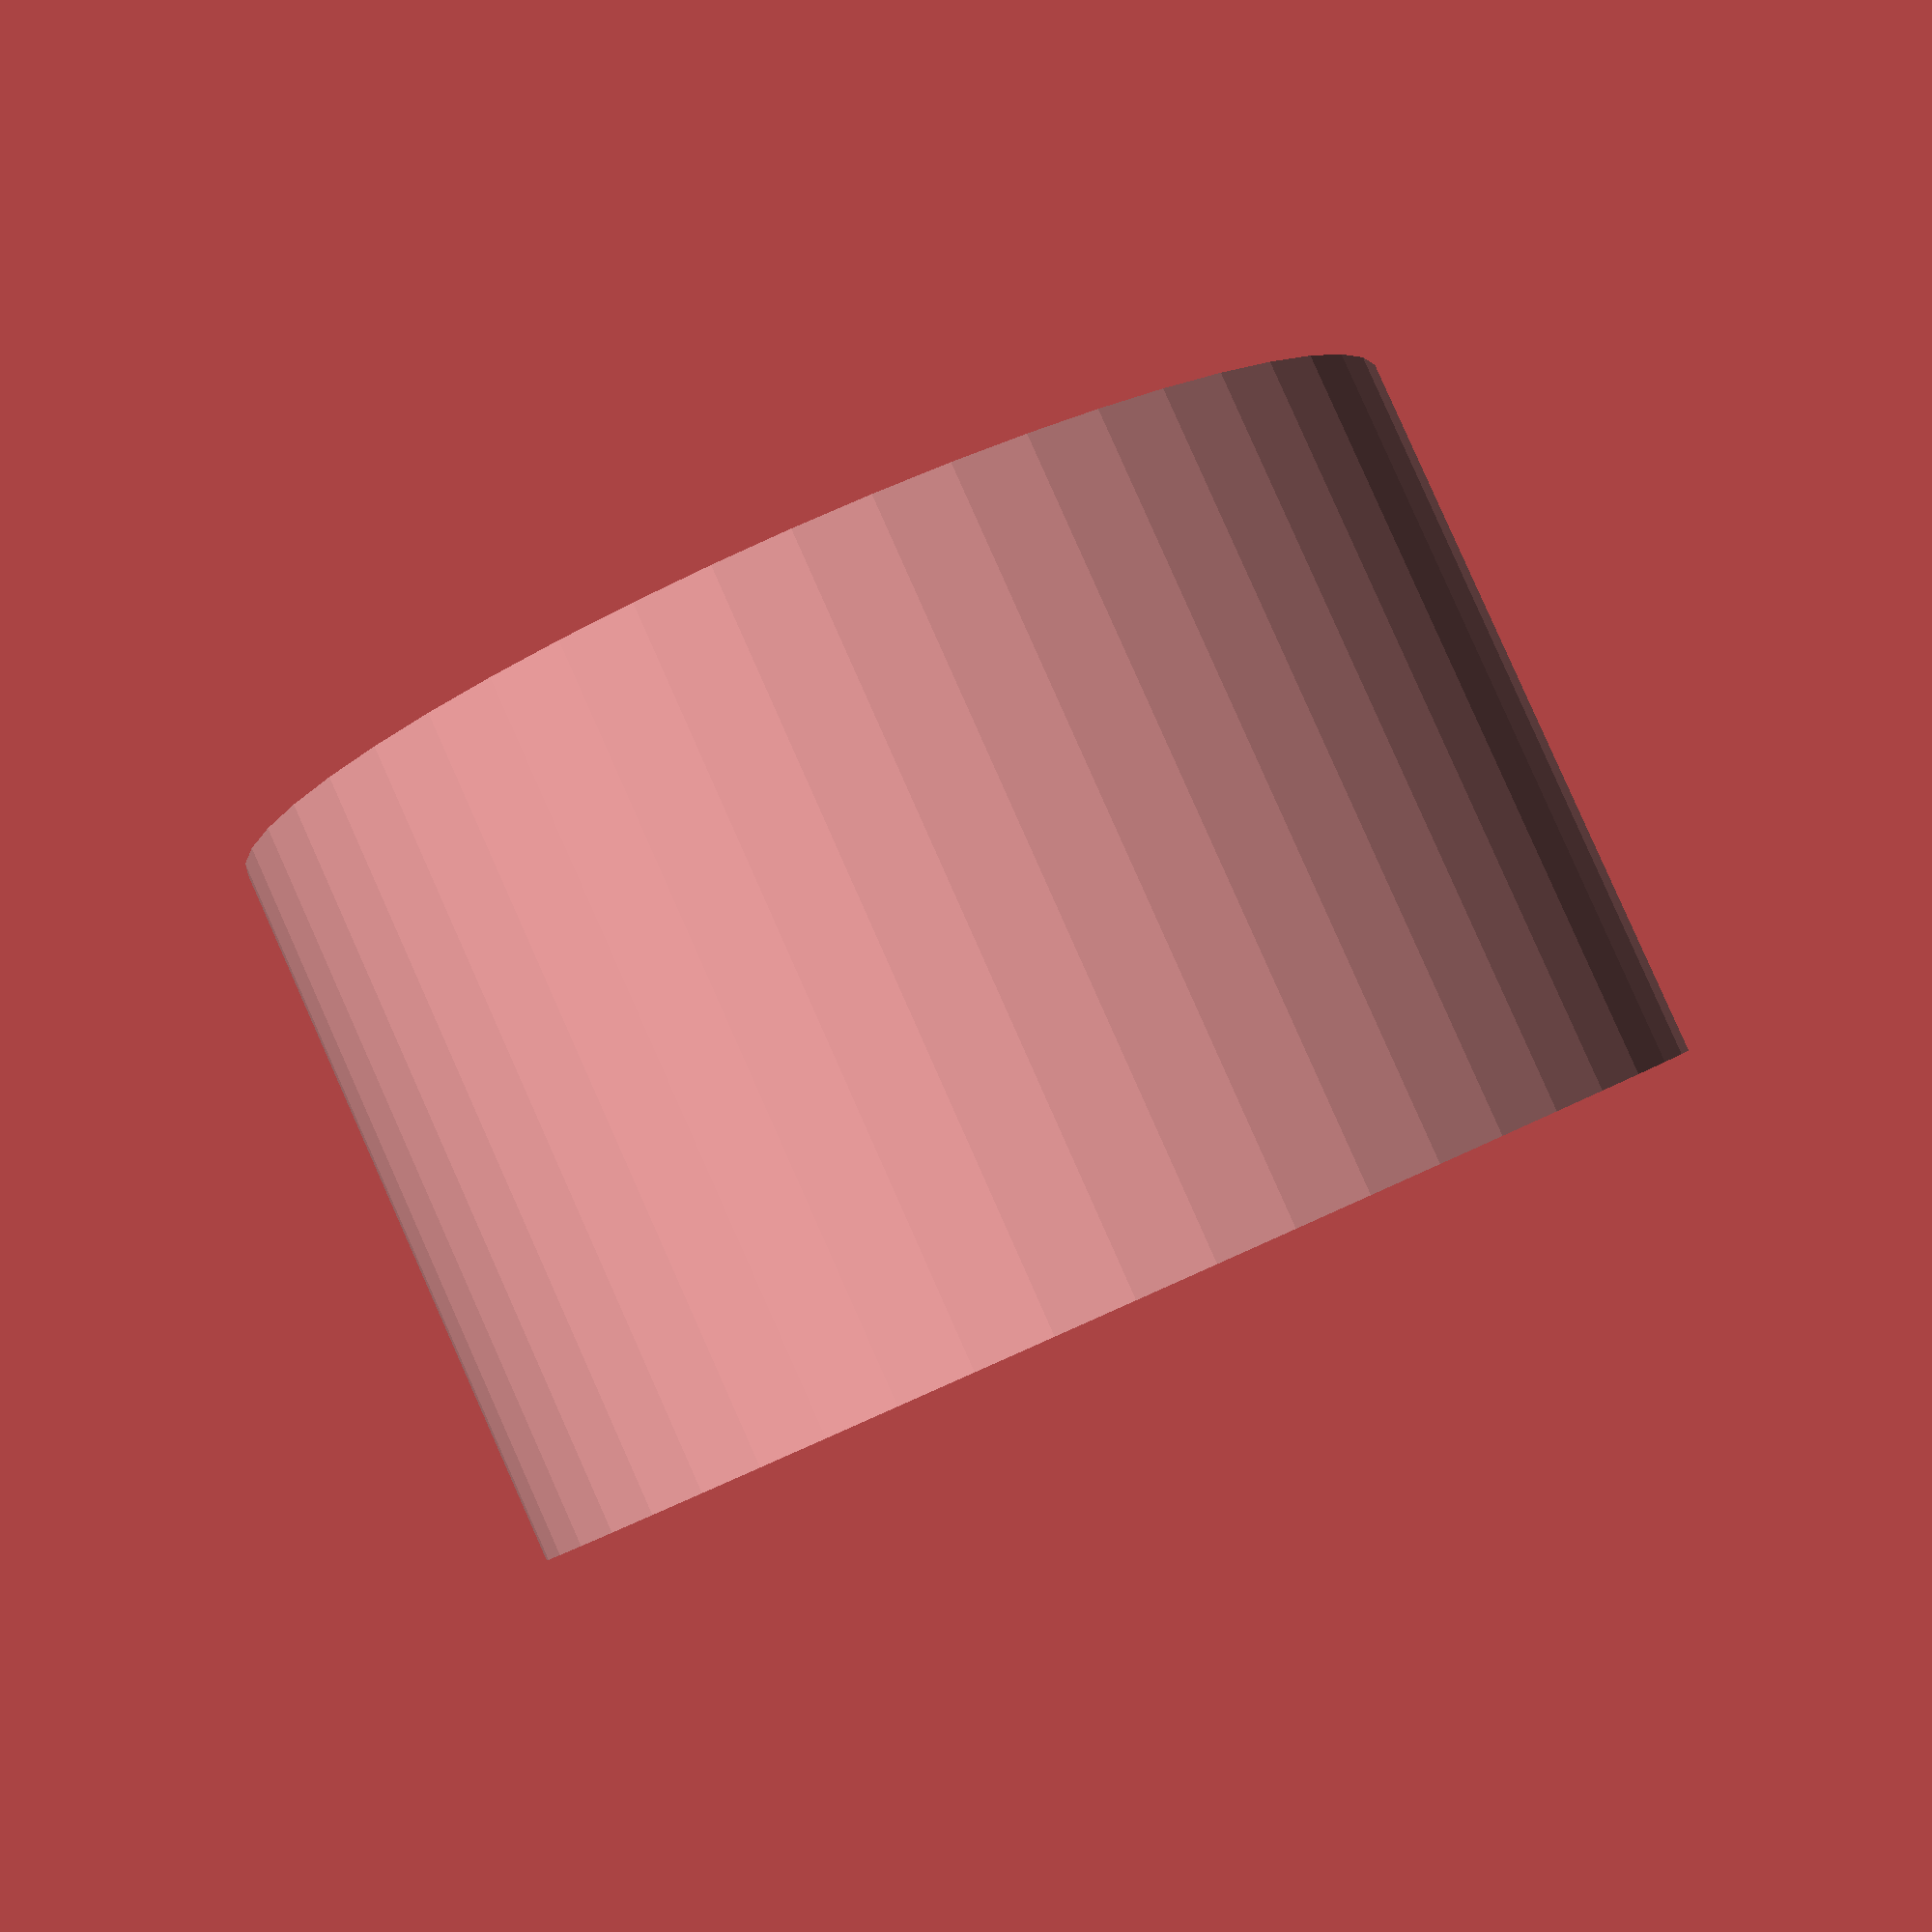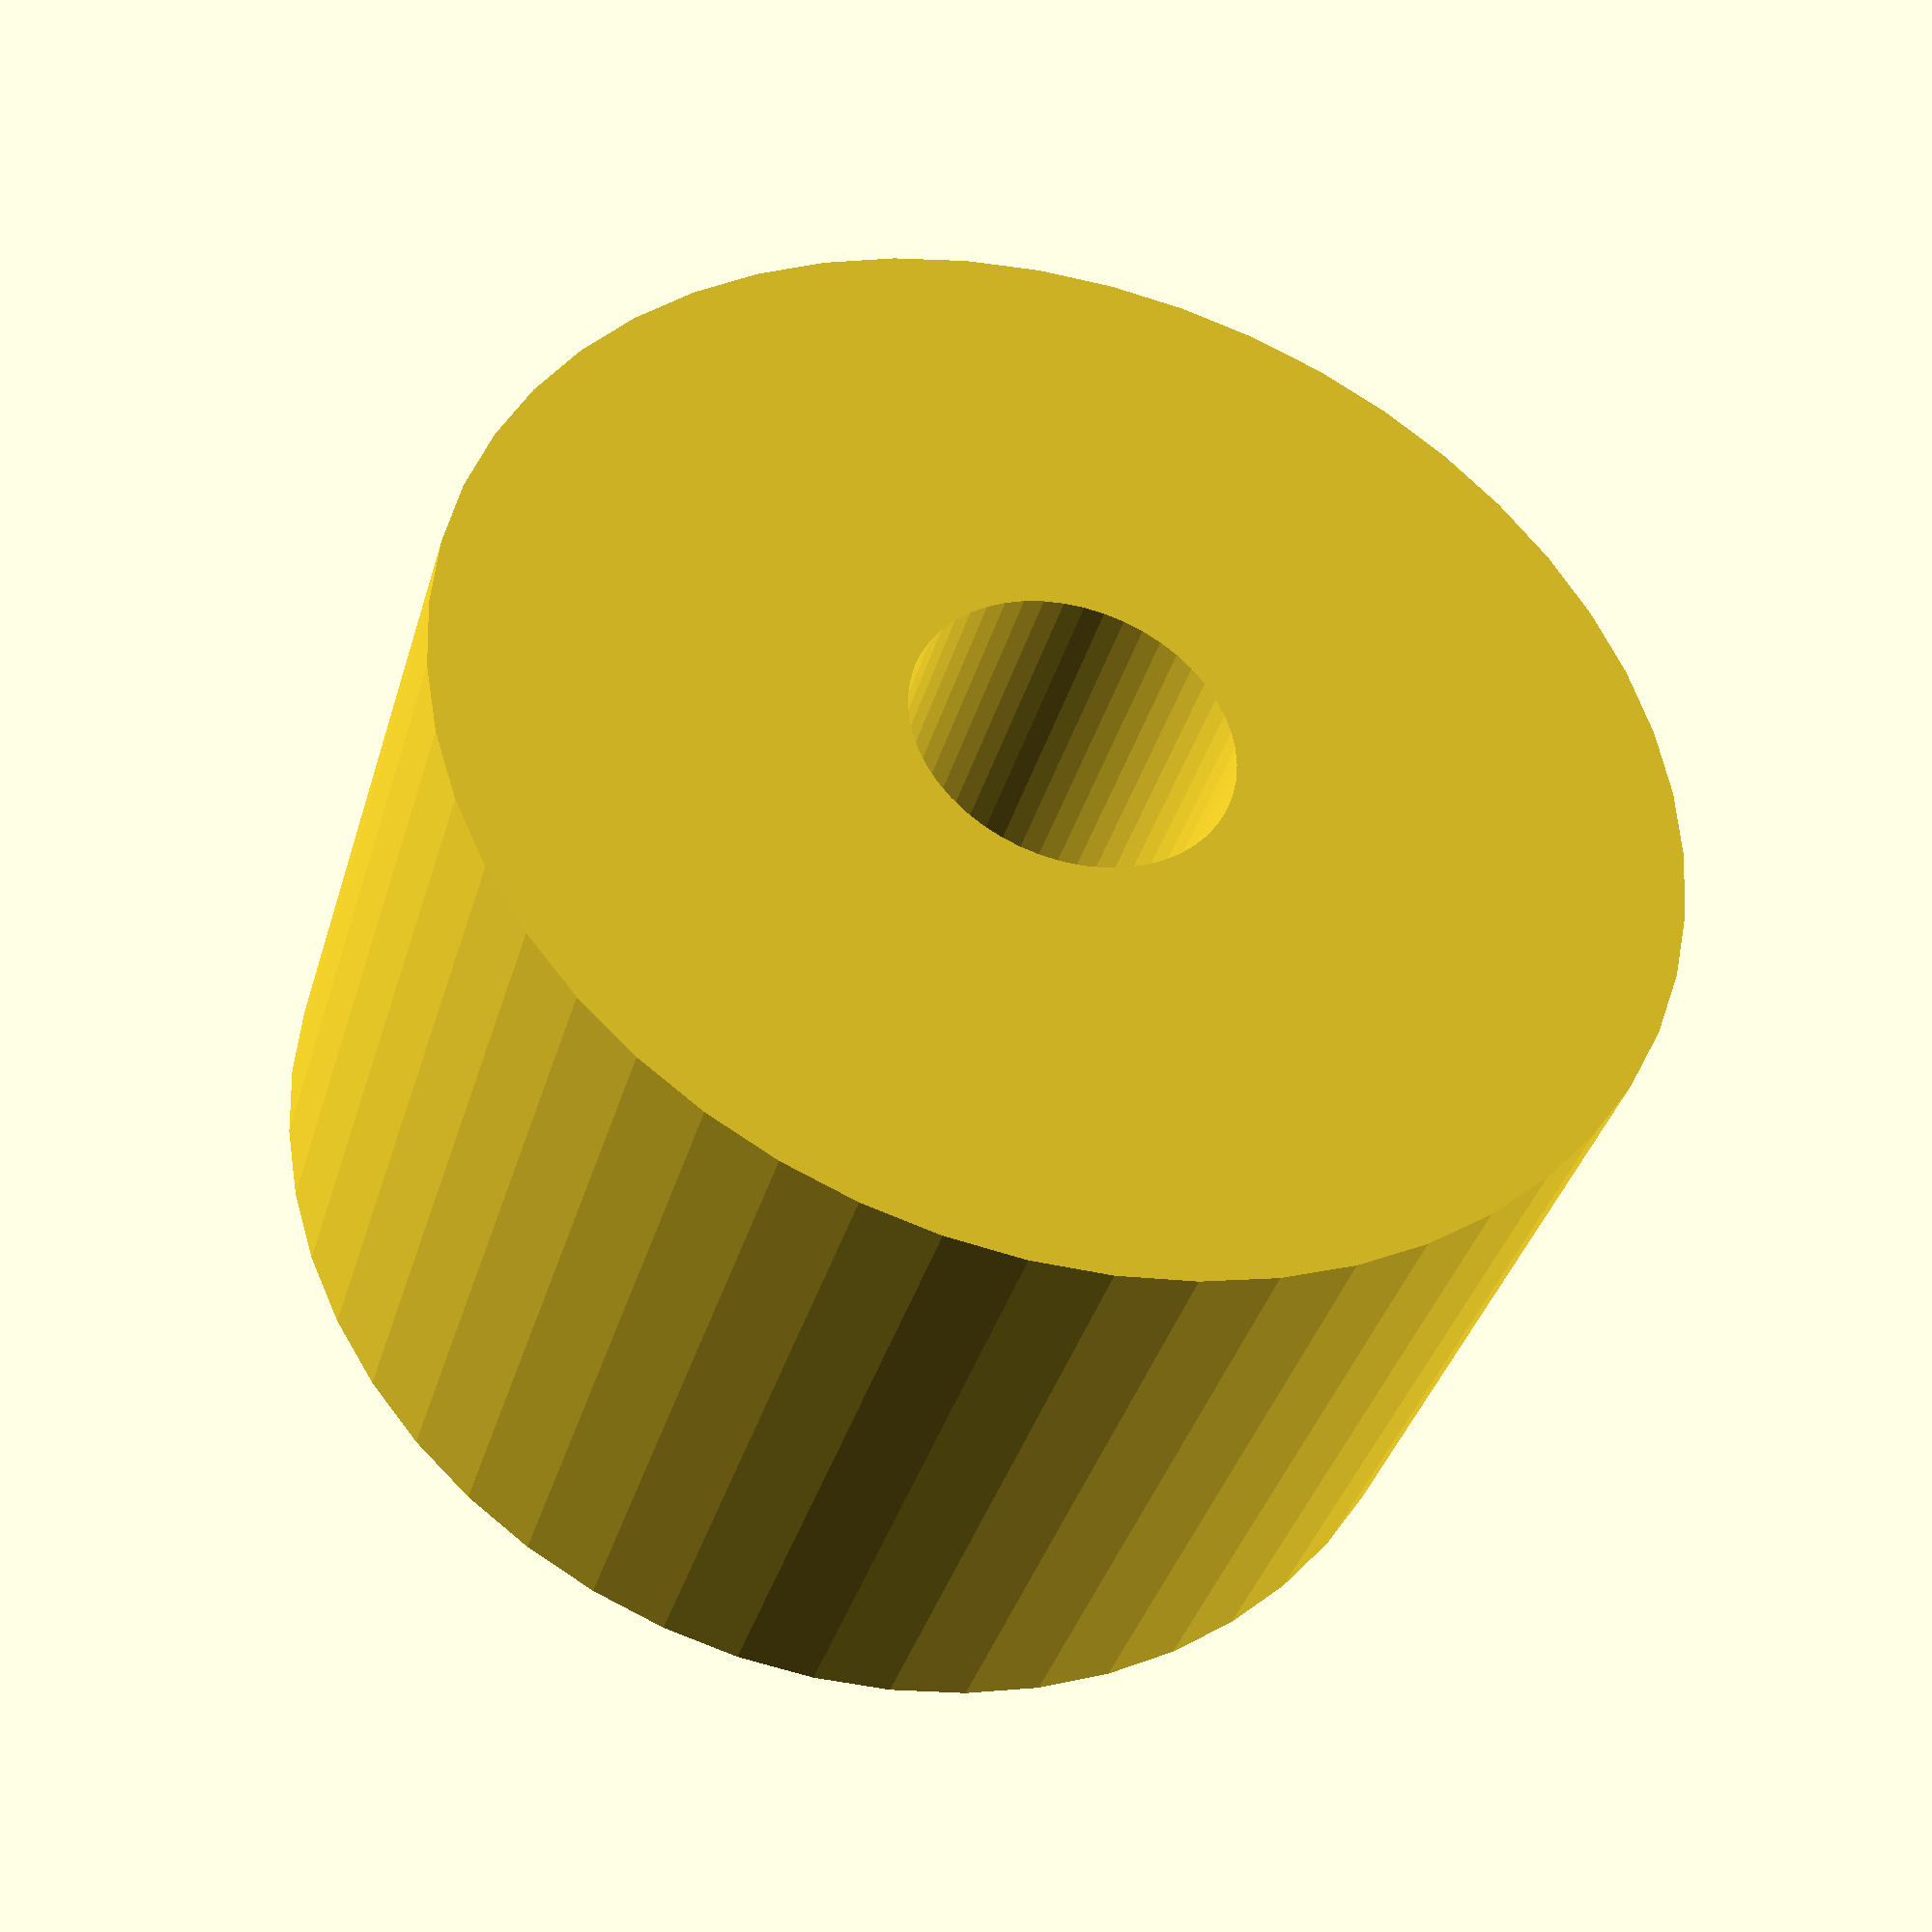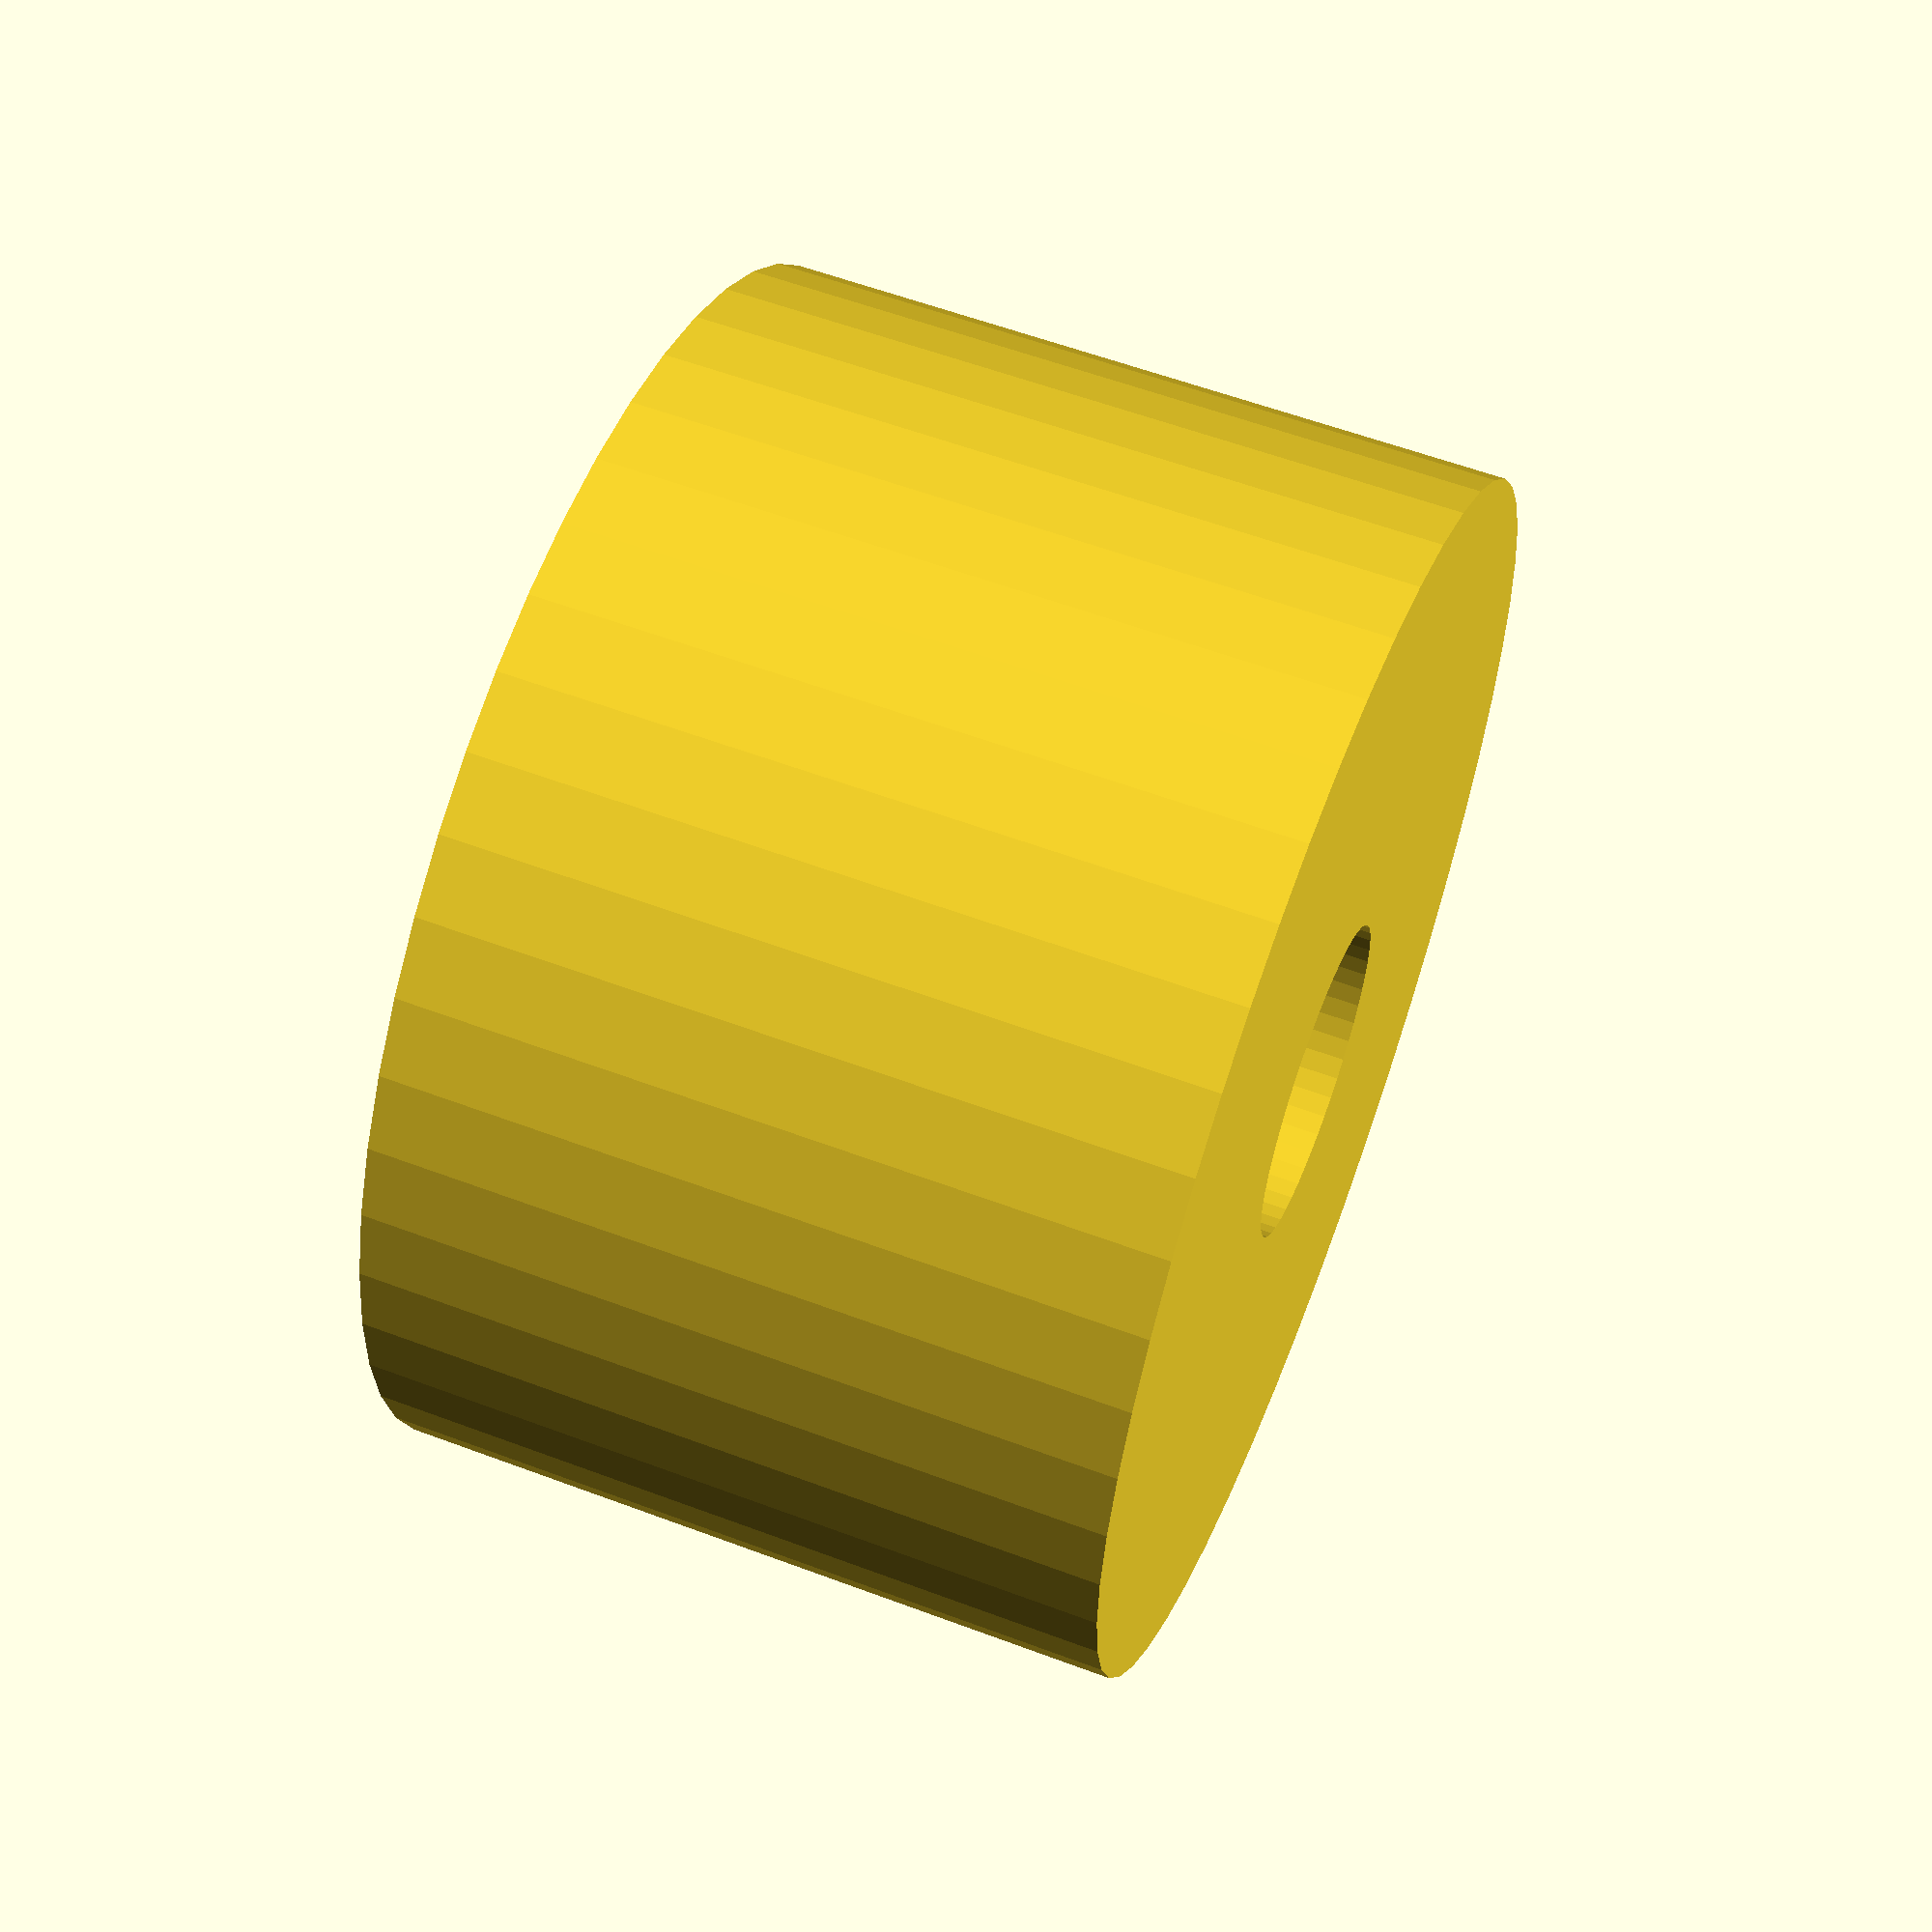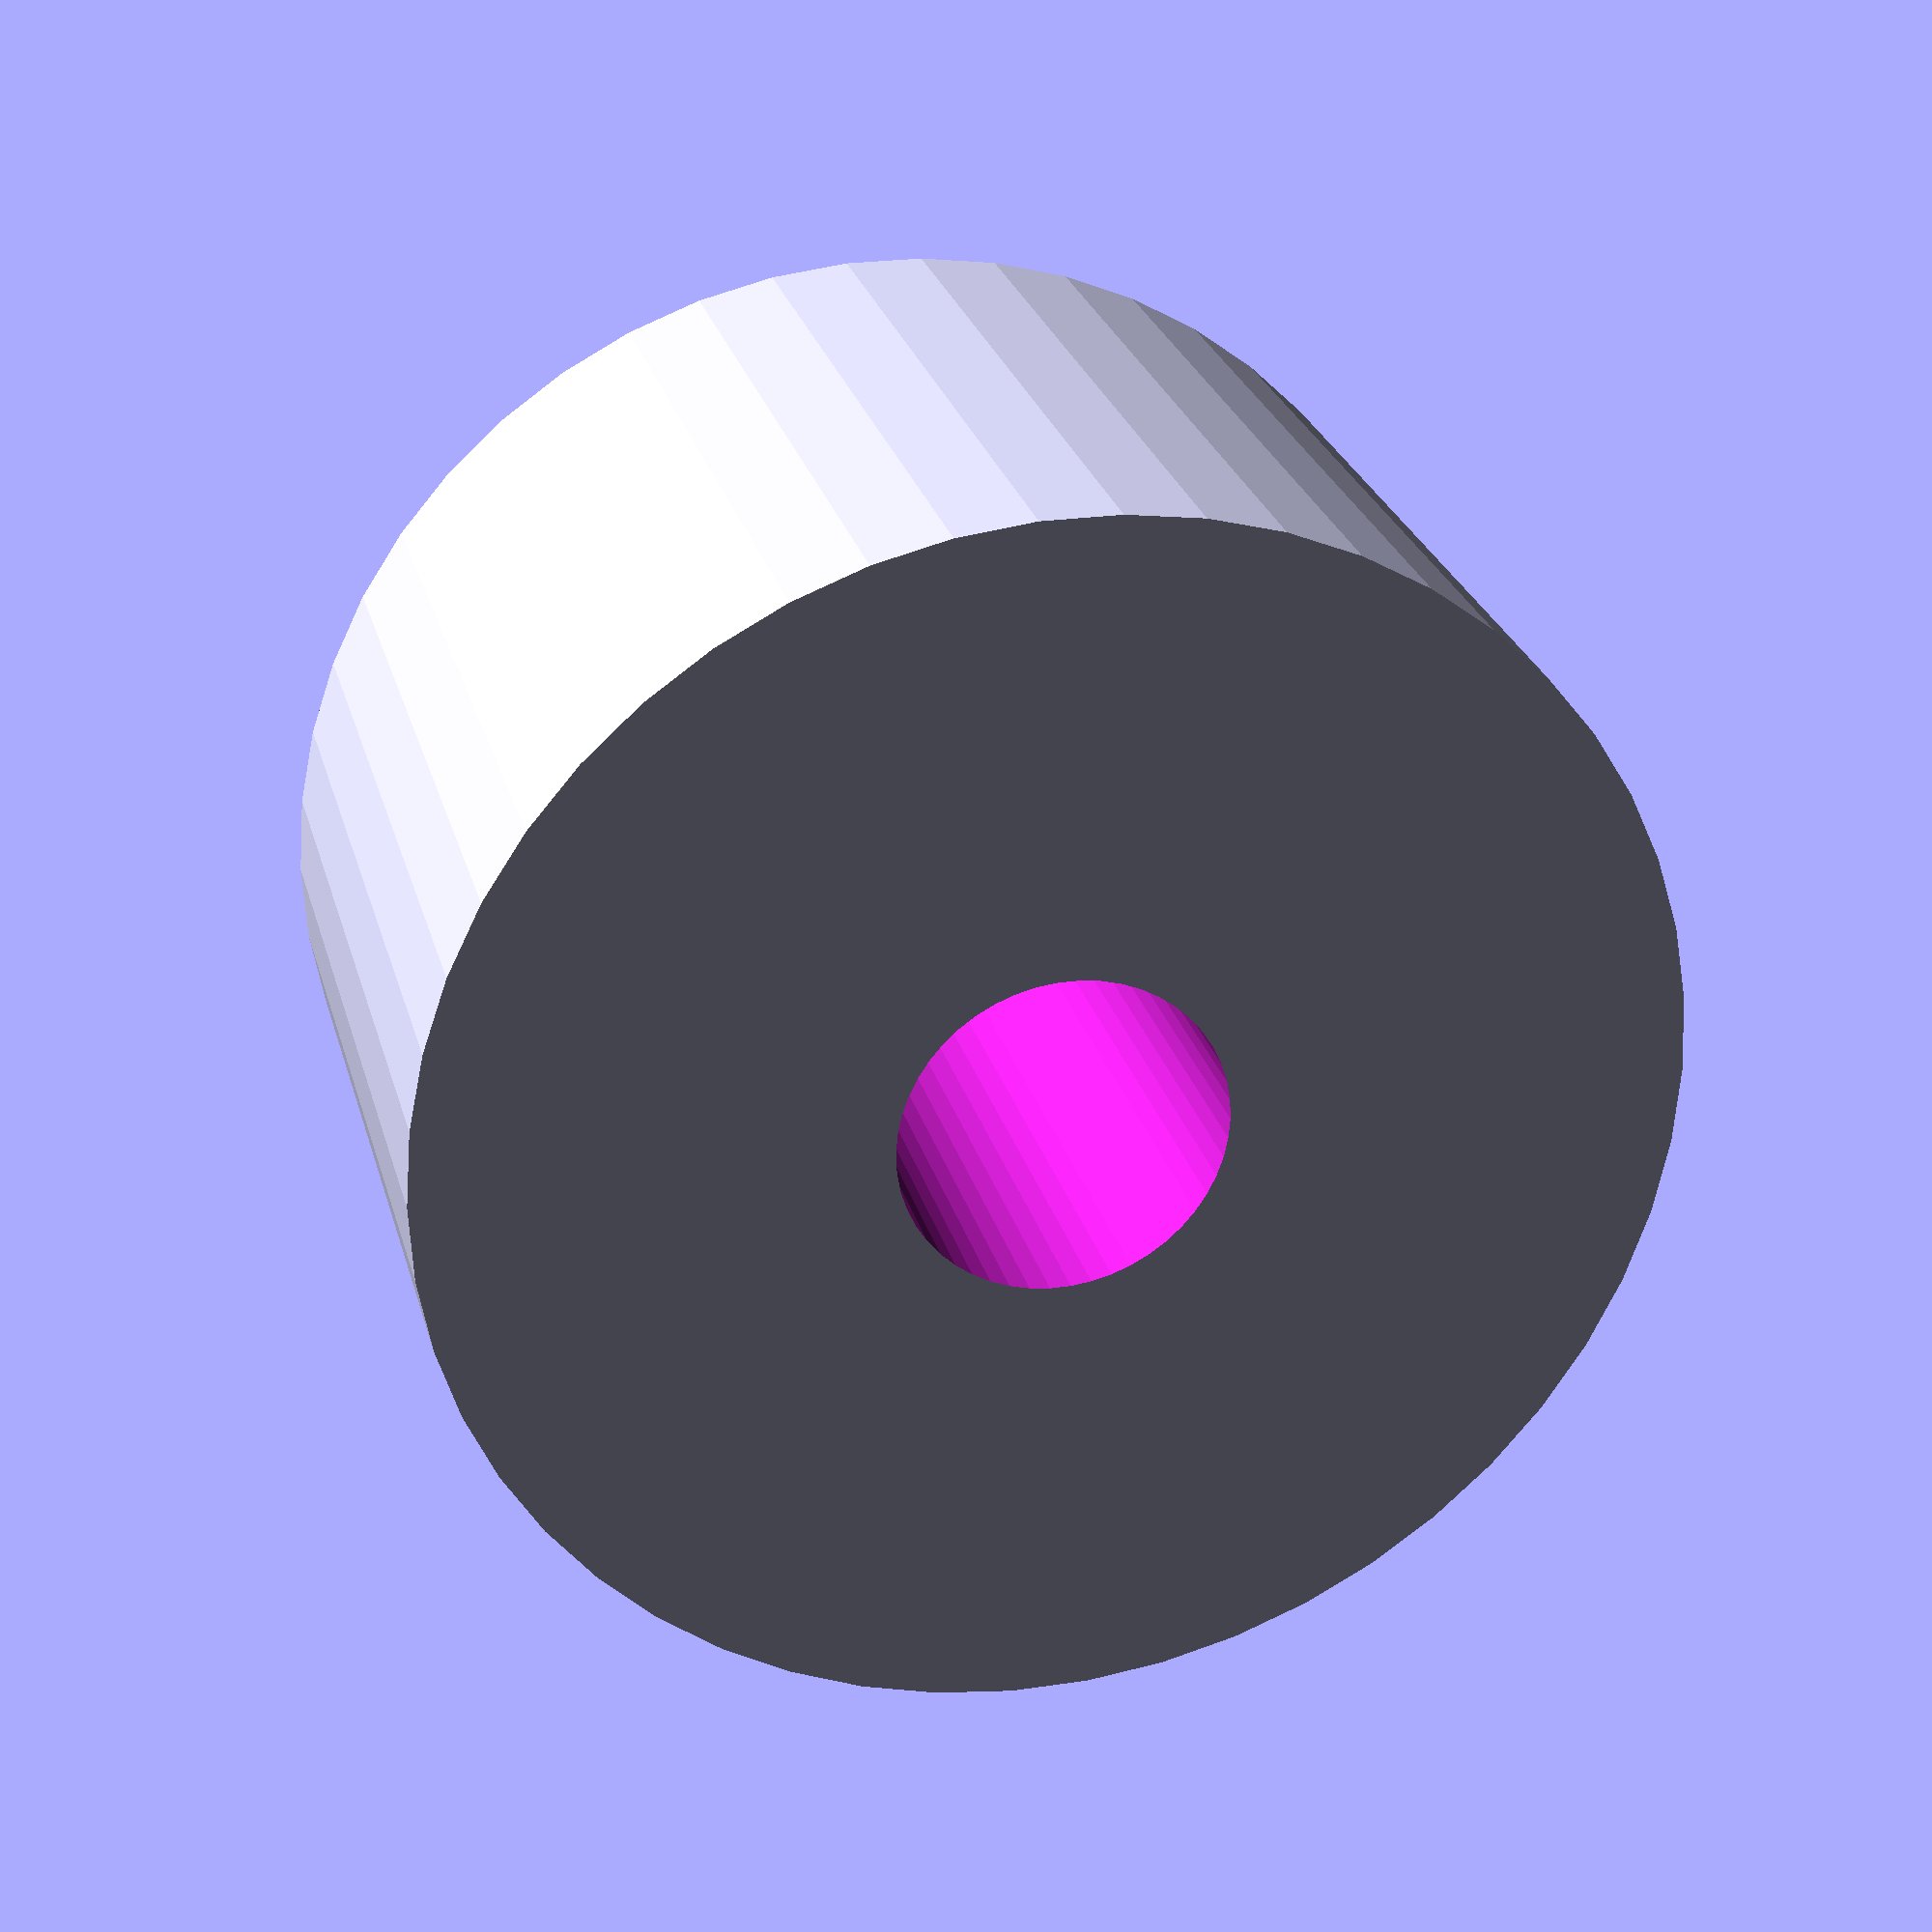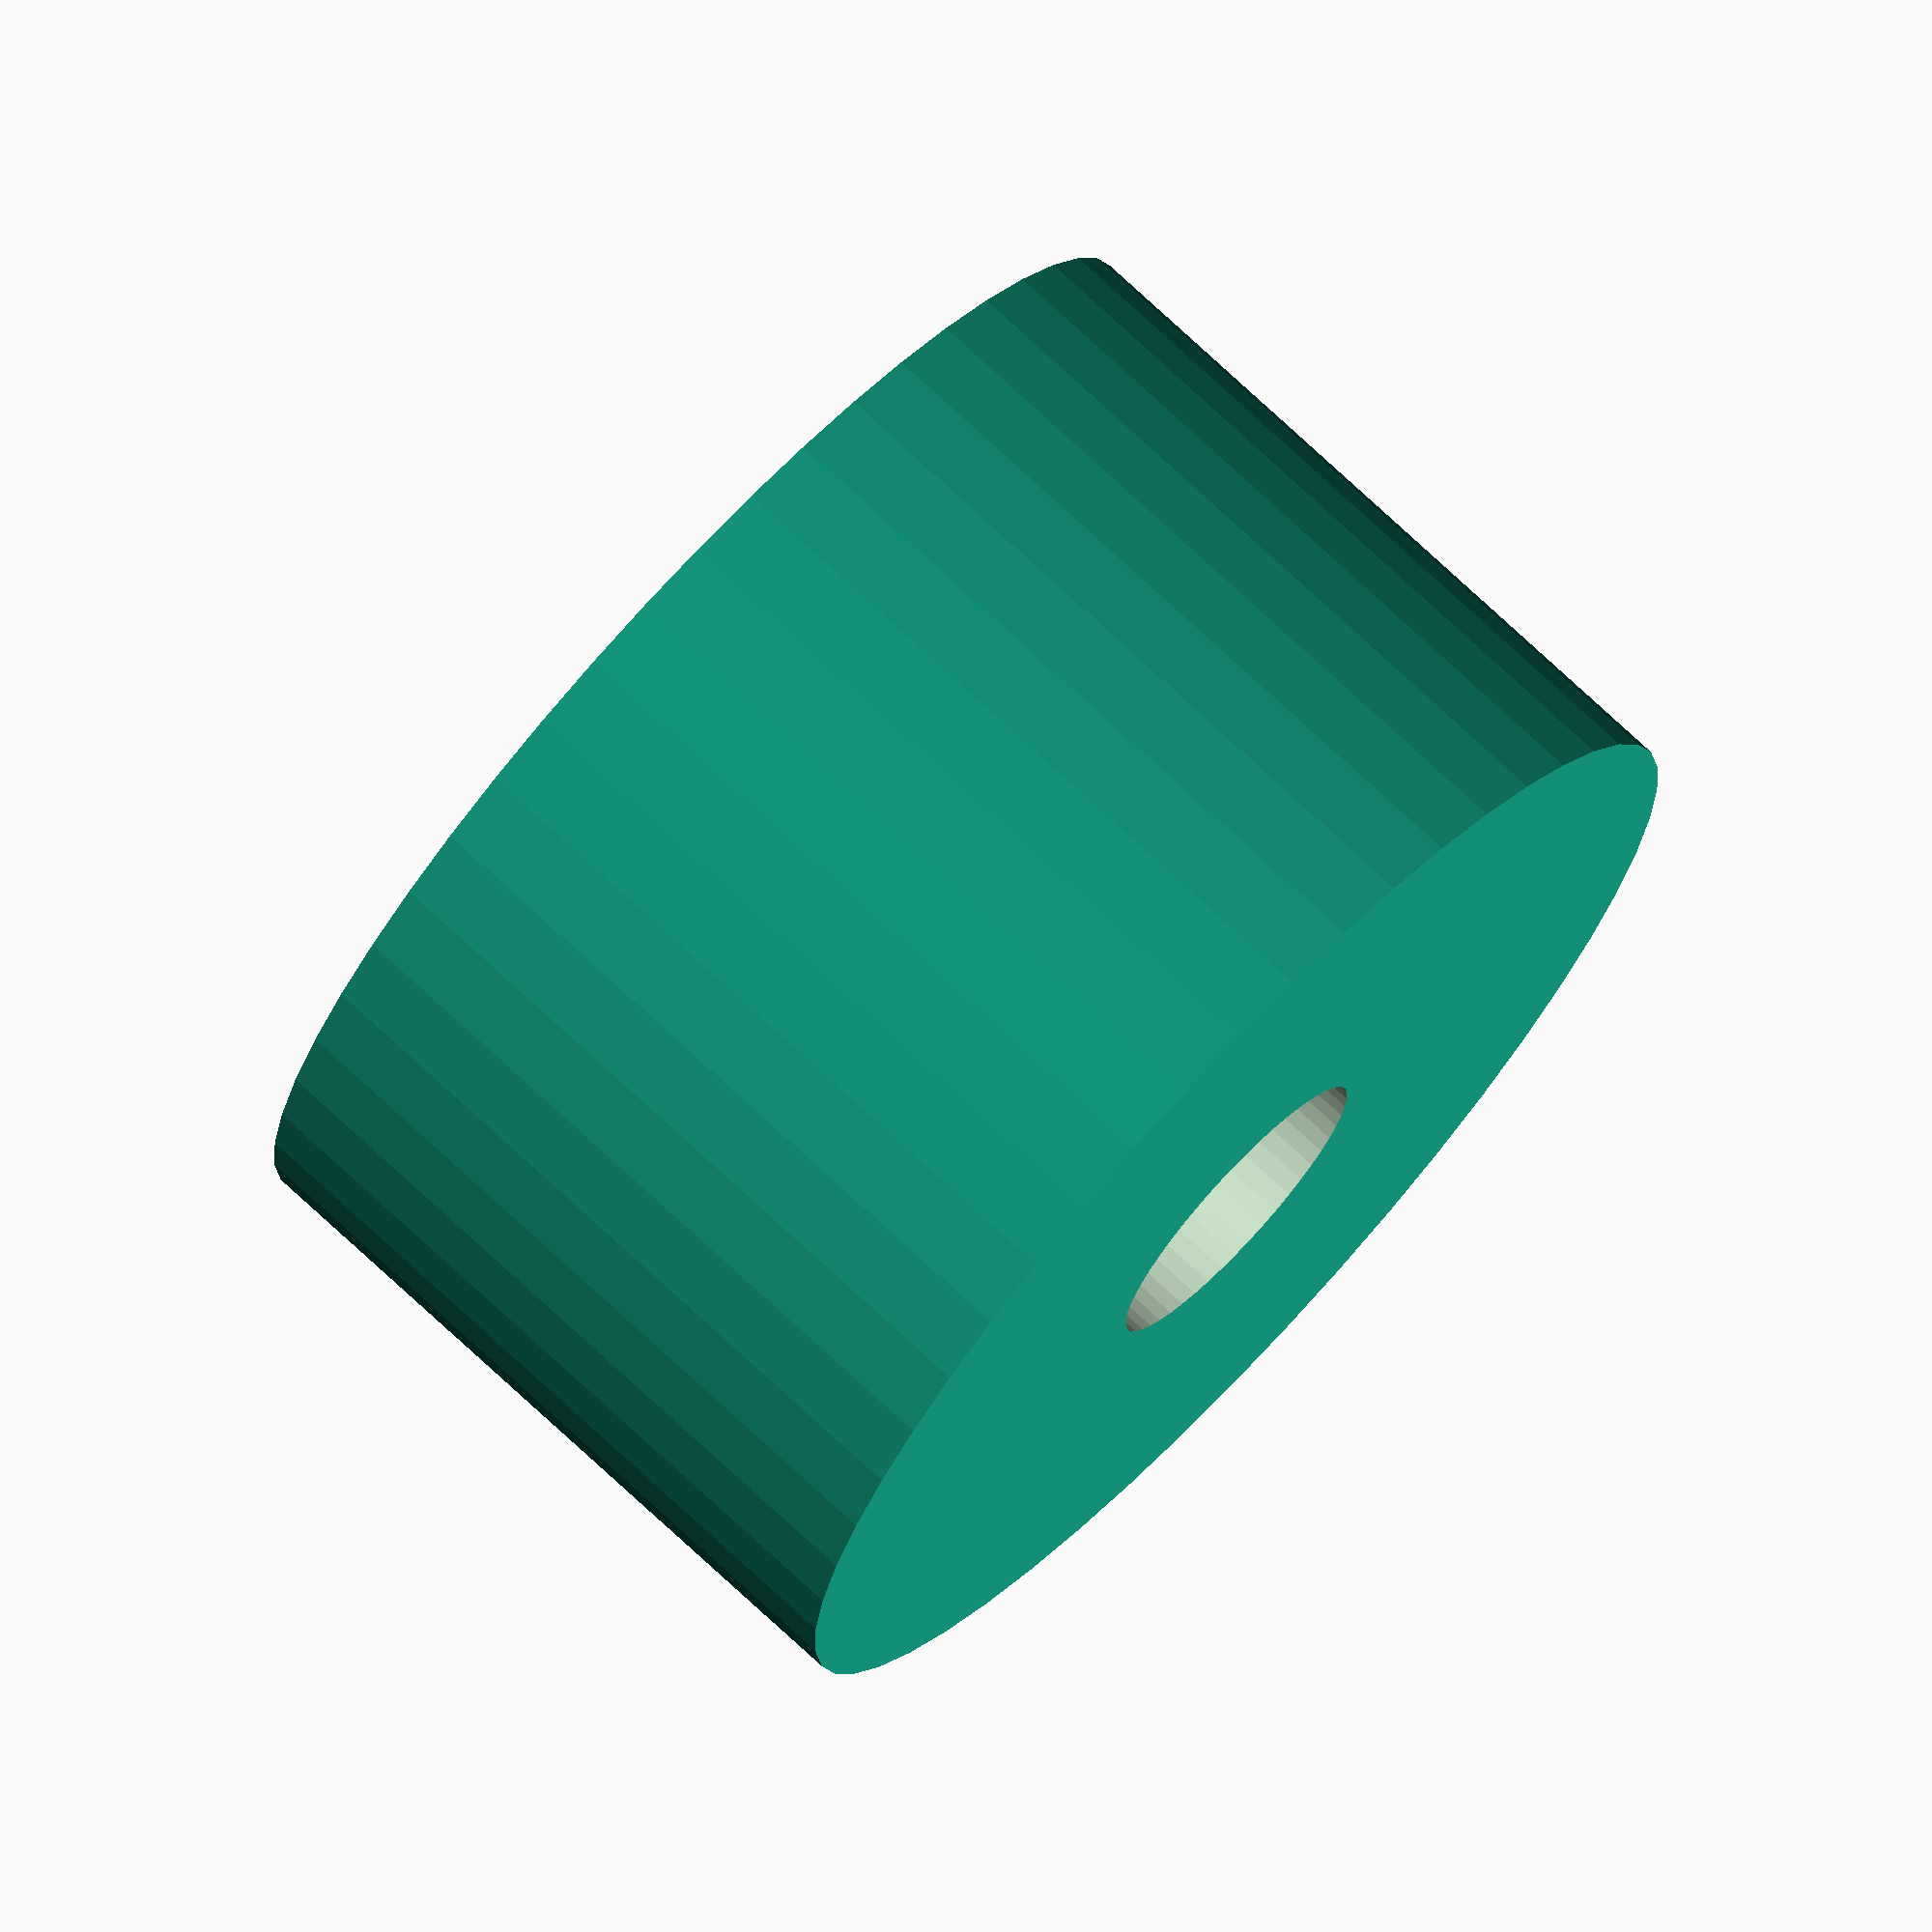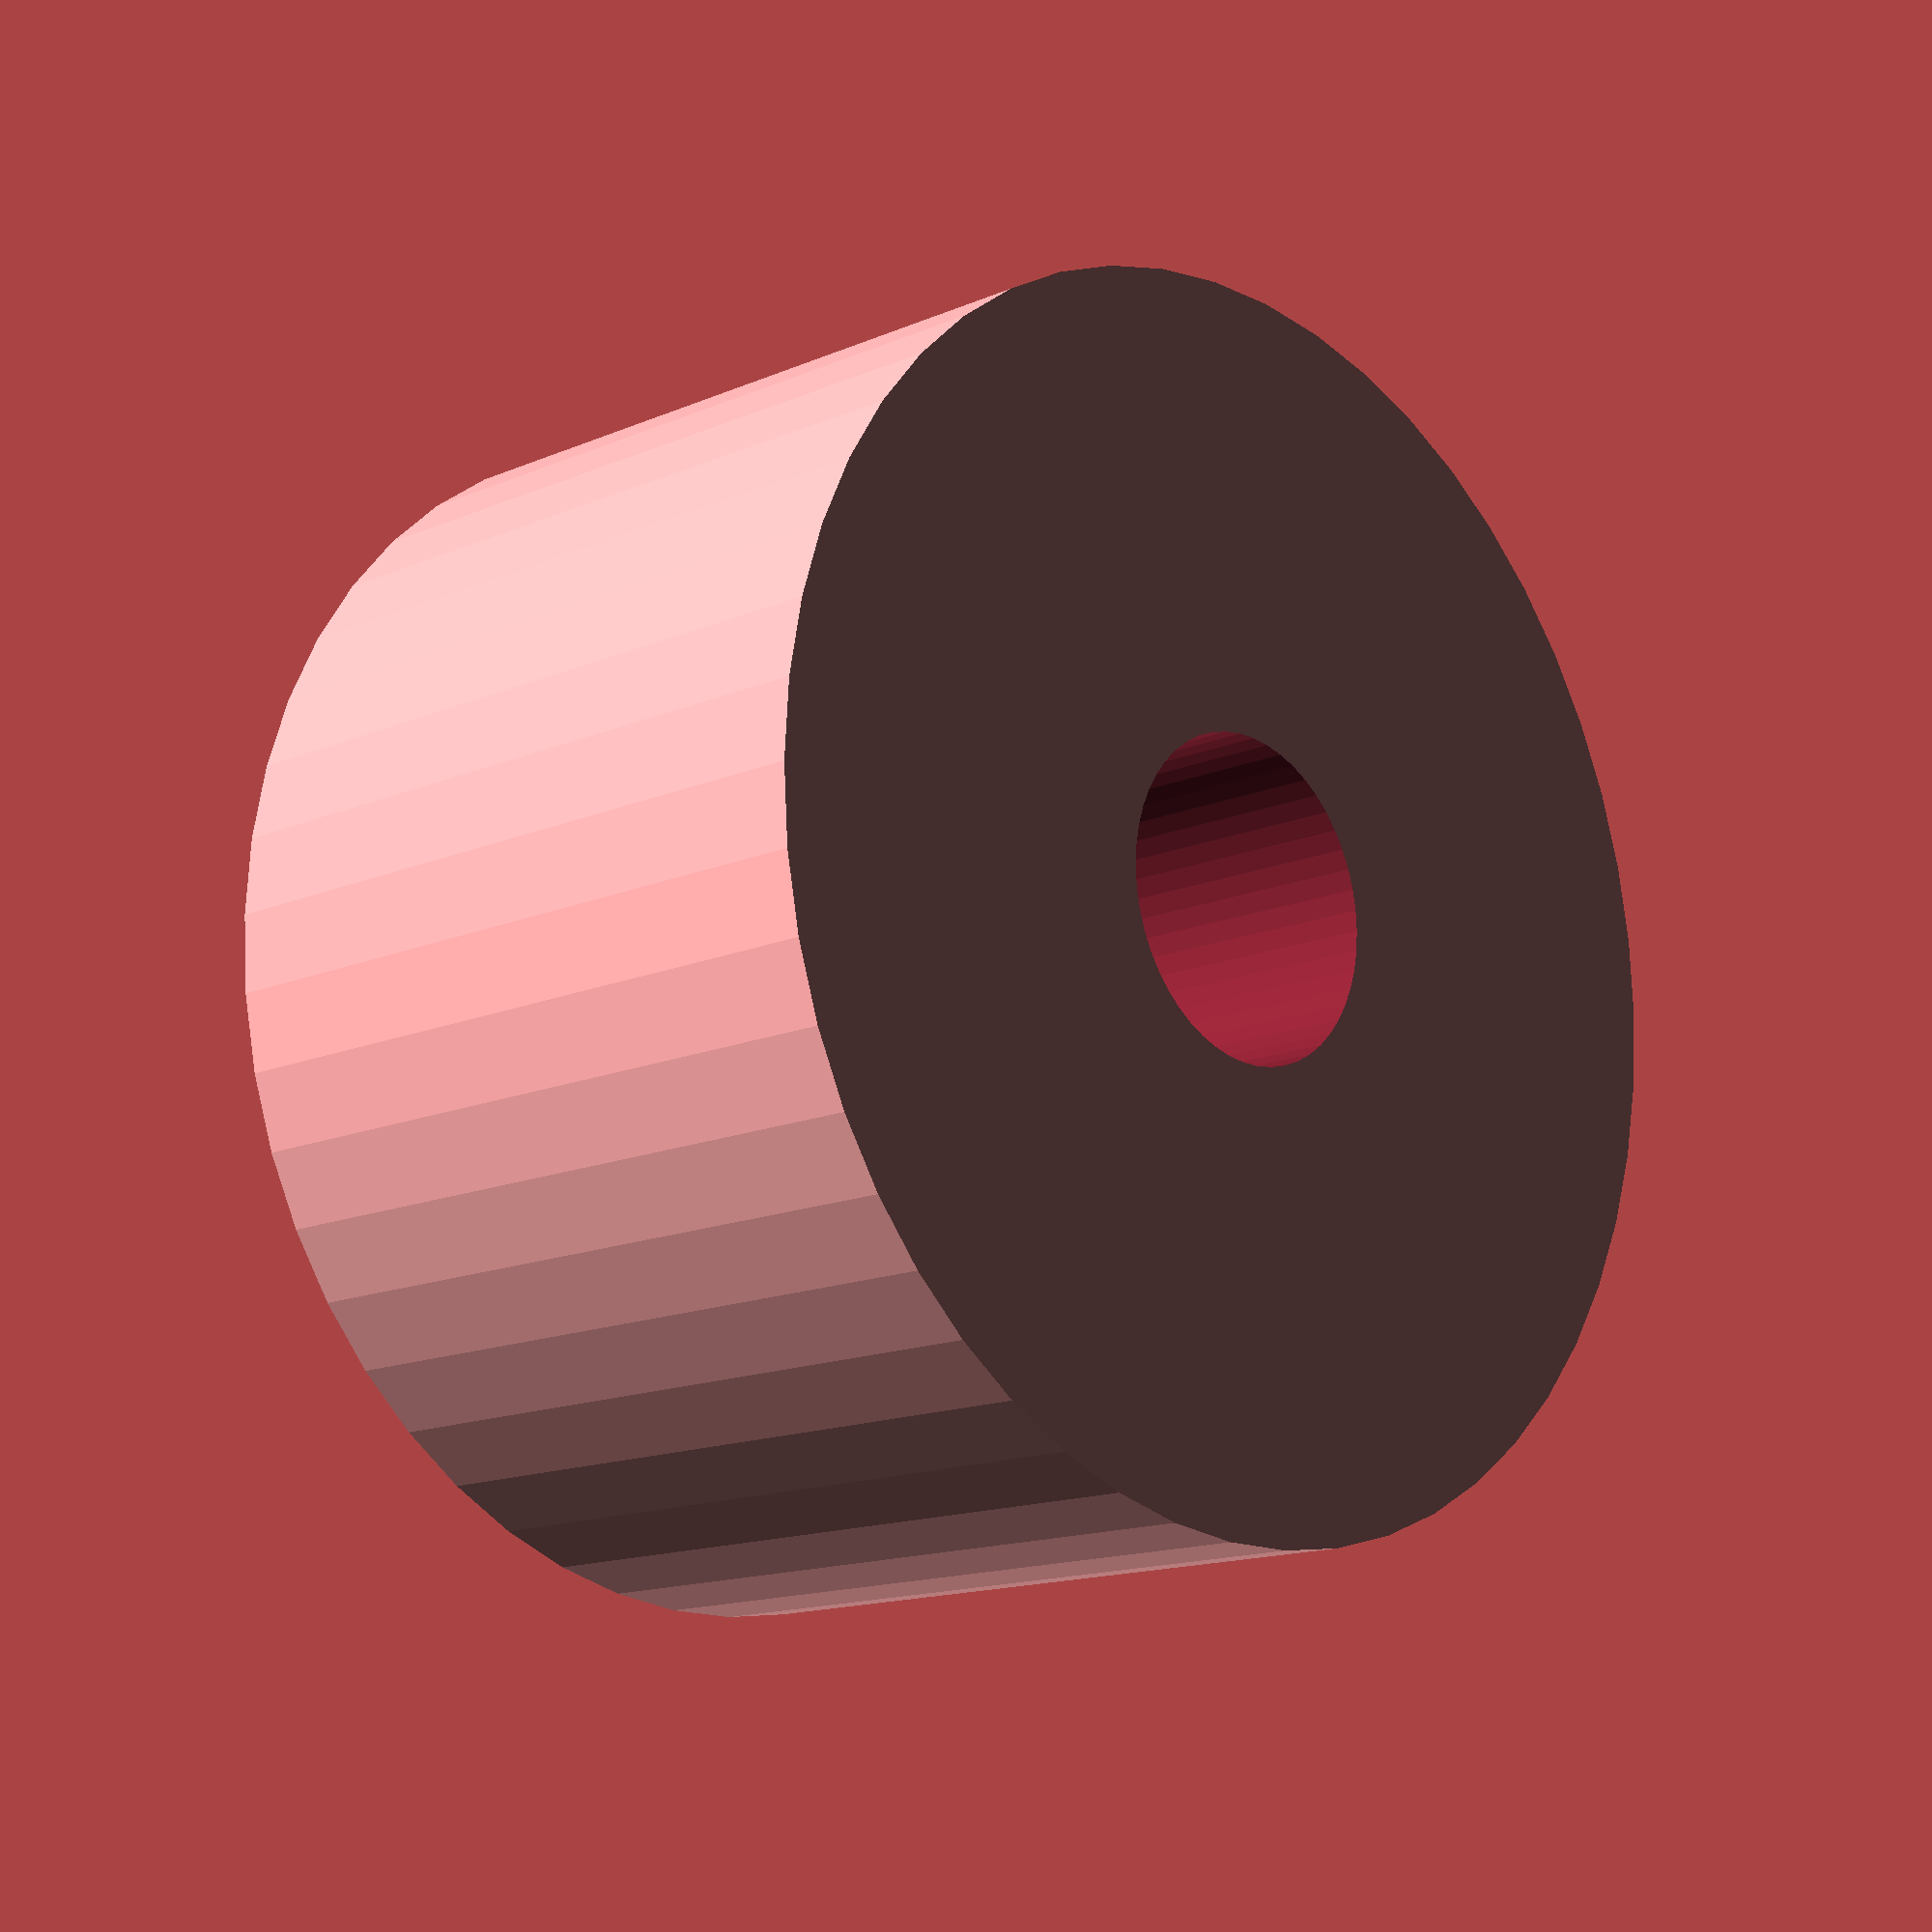
<openscad>
$fn = 50;


difference() {
	union() {
		translate(v = [0, 0, -12.0000000000]) {
			cylinder(h = 24, r = 20.0000000000);
		}
	}
	union() {
		translate(v = [0, 0, -100.0000000000]) {
			cylinder(h = 200, r = 5.2500000000);
		}
	}
}
</openscad>
<views>
elev=94.5 azim=205.5 roll=24.0 proj=p view=solid
elev=38.3 azim=229.4 roll=164.1 proj=p view=wireframe
elev=302.3 azim=203.0 roll=111.3 proj=p view=wireframe
elev=153.6 azim=42.3 roll=14.4 proj=p view=wireframe
elev=106.1 azim=248.8 roll=226.9 proj=o view=wireframe
elev=14.5 azim=208.9 roll=313.5 proj=p view=wireframe
</views>
